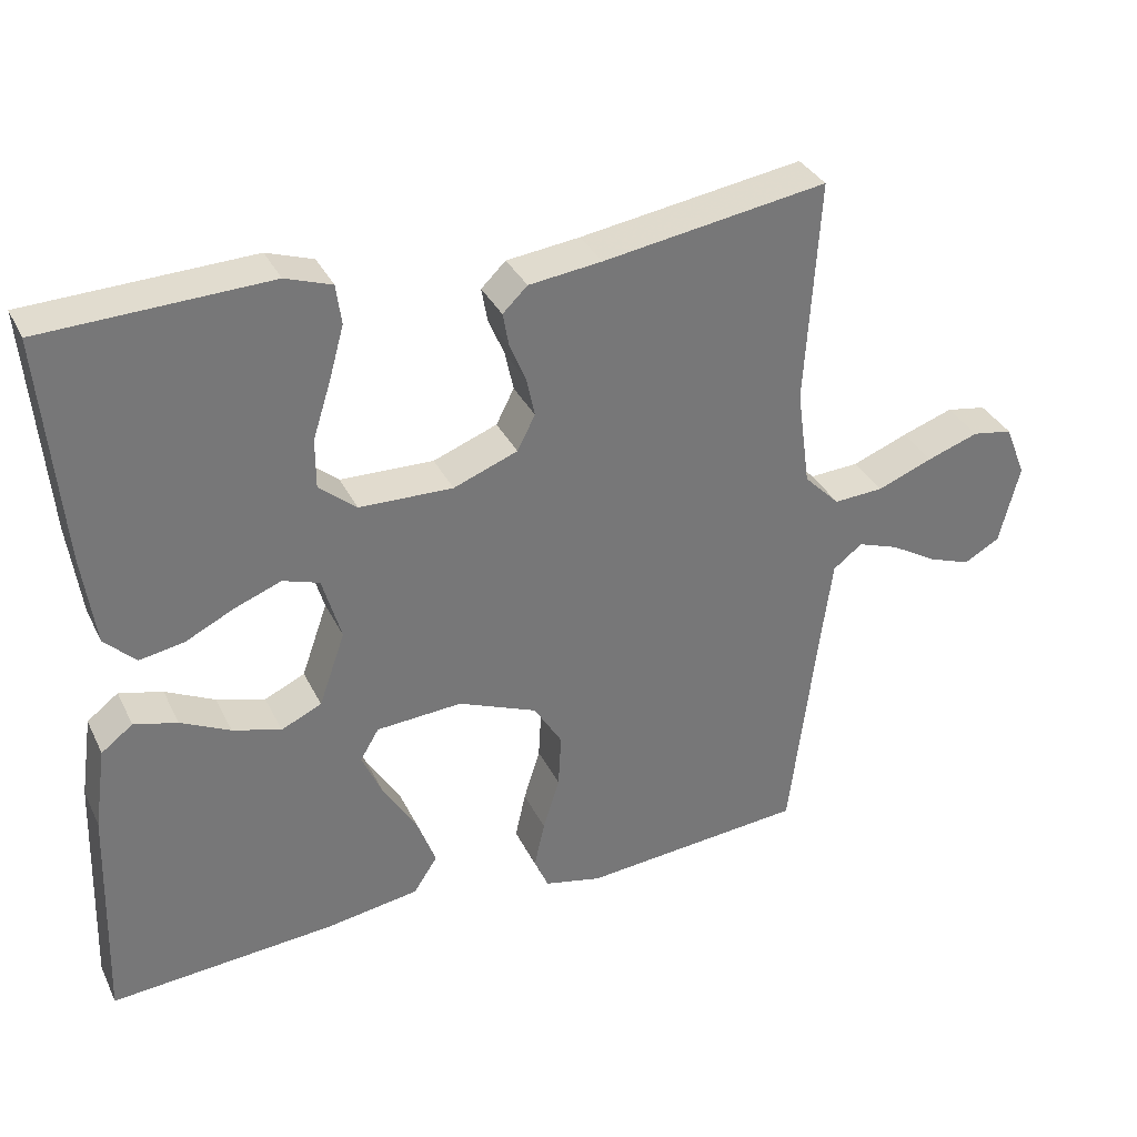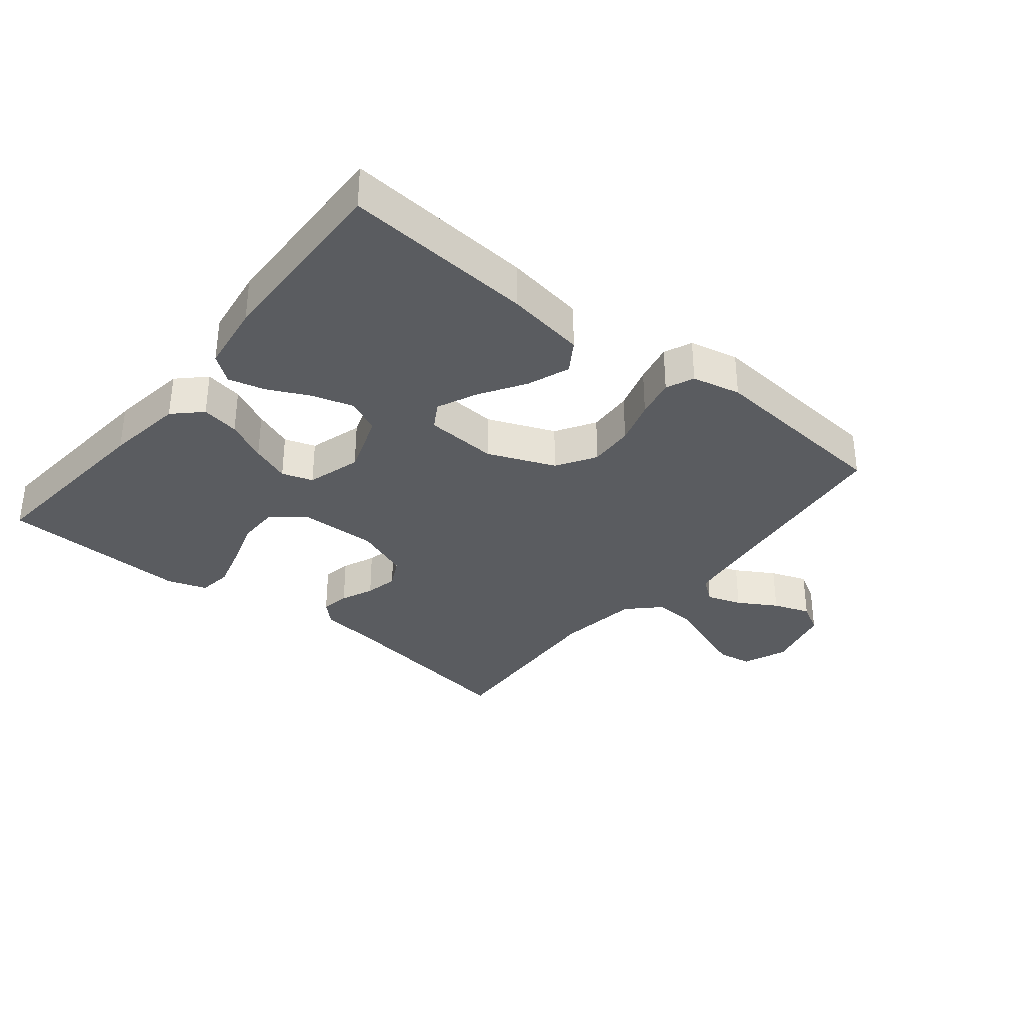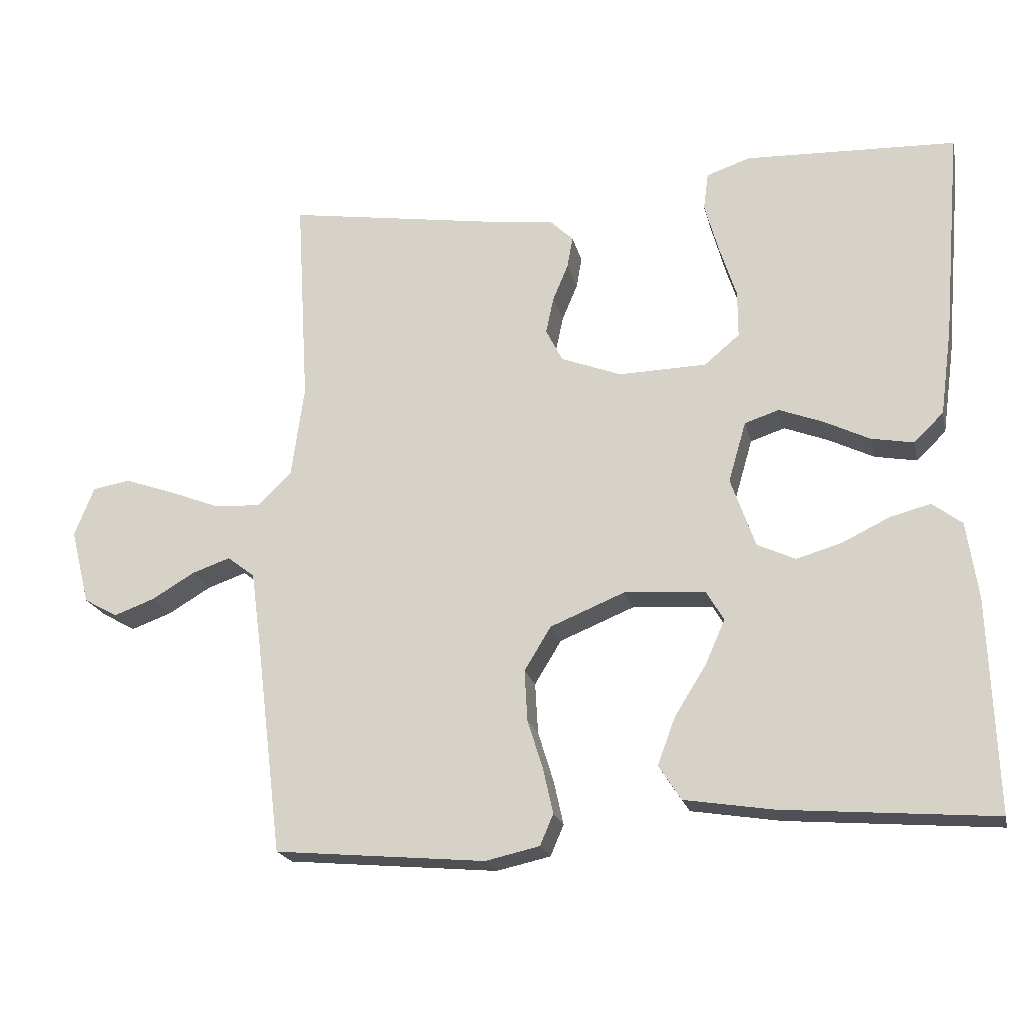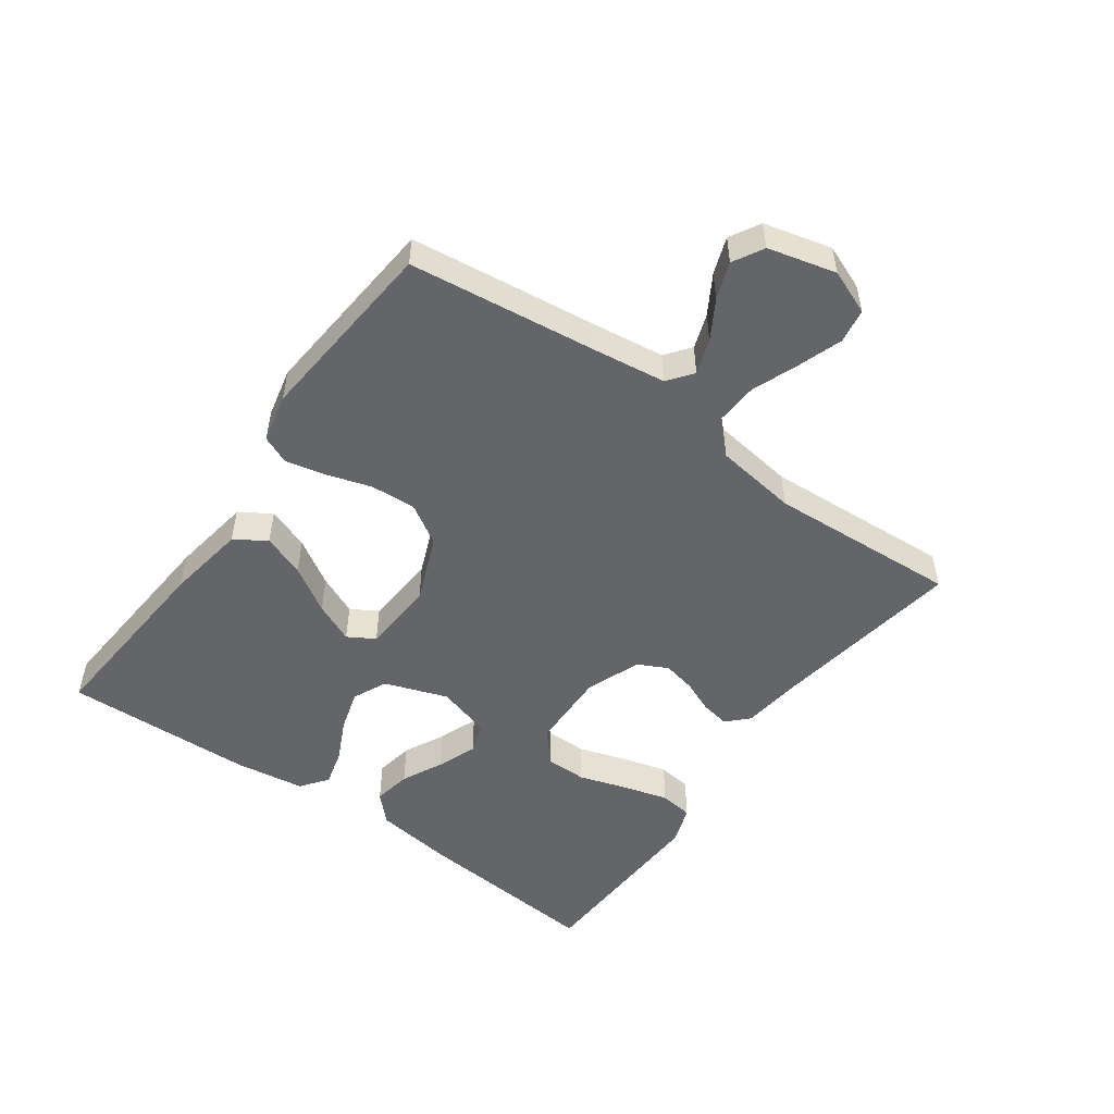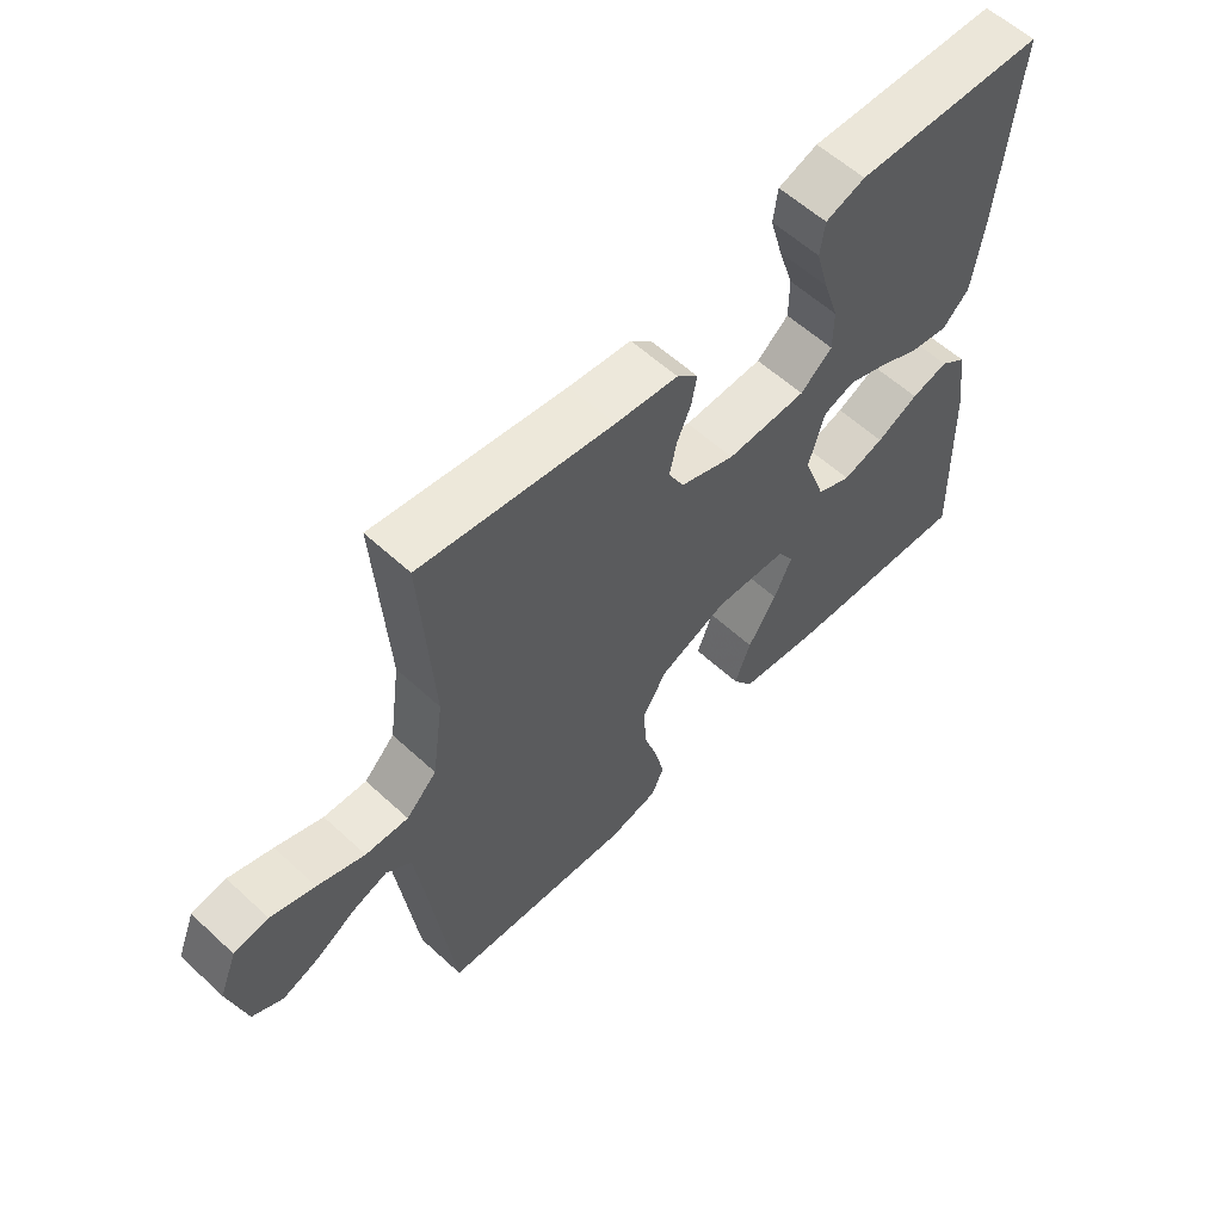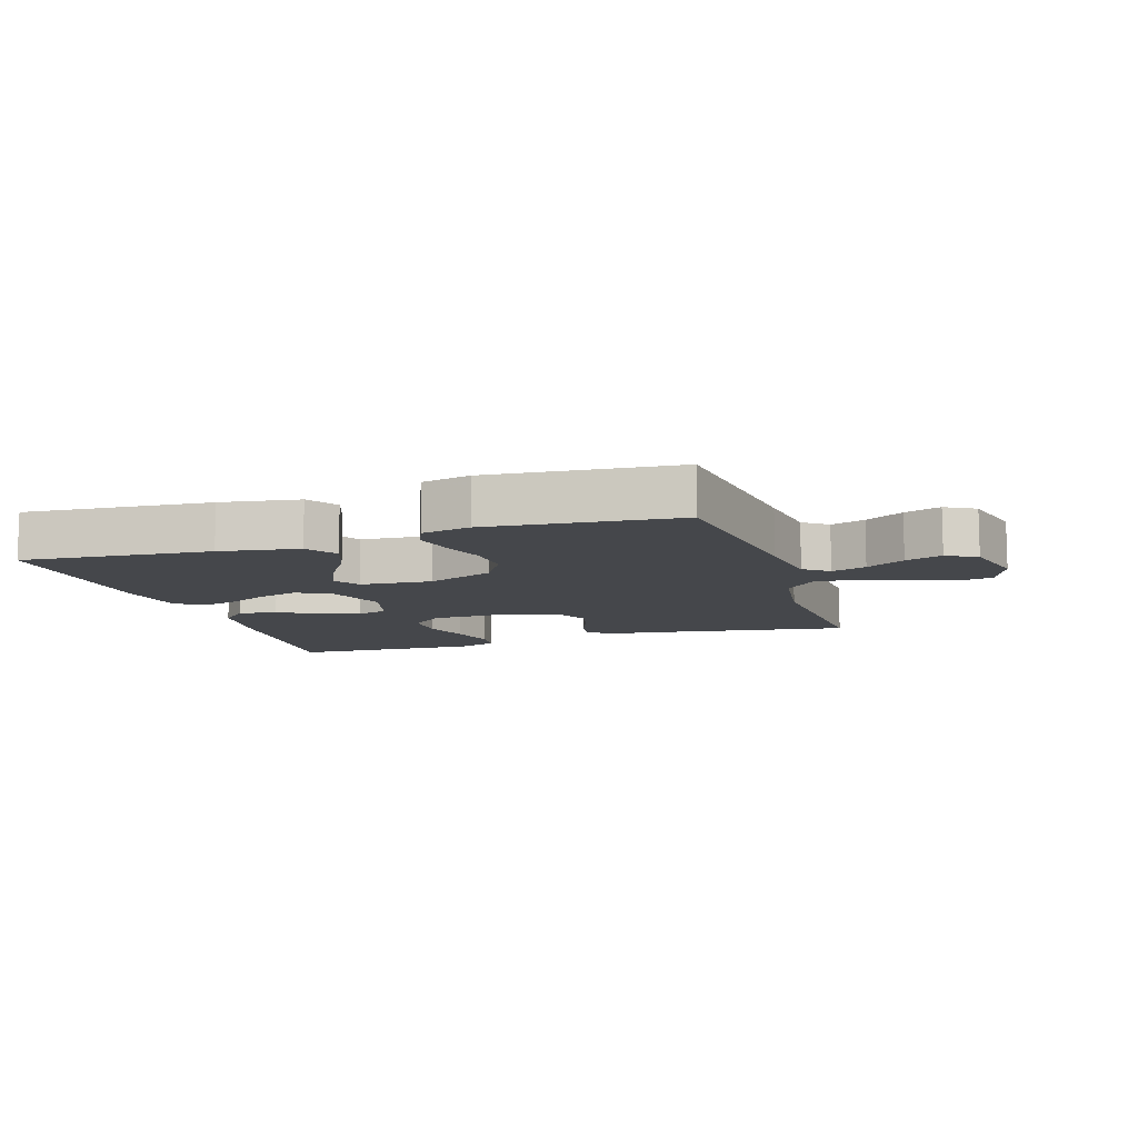
<metadata>
{"format":"obj","ext":"obj","renderer":"f3d","projection":"perspective","resolution":1024,"background":"white","views":[{"elev":34.1,"azim":156.8,"up":"+Z"},{"elev":-33.8,"azim":141.0,"up":"+Y"},{"elev":-20.4,"azim":12.9,"up":"+Z"},{"elev":-51.5,"azim":-125.6,"up":"+Y"},{"elev":58.7,"azim":-46.5,"up":"+Z"},{"elev":-10.2,"azim":-162.3,"up":"+Y"}]}
</metadata>
<code>
v -0.5 0.07 -0.5
v -0.537 0.07 -0.2
v -0.552 0.07 -0.088
v -0.591 0.07 -0.058
v -0.646 0.07 -0.077
v -0.707 0.07 -0.113
v -0.765 0.07 -0.134
v -0.813 0.07 -0.107
v -0.84 0.07 0
v -0.812 0.07 0.07
v -0.758 0.07 0.079
v -0.689 0.07 0.055
v -0.615 0.07 0.026
v -0.548 0.07 0.022
v -0.5 0.07 0.07
v -0.482 0.07 0.2
v -0.5 0.07 0.5
v -0.2 0.07 0.453
v -0.102 0.07 0.441
v -0.069 0.07 0.409
v -0.077 0.07 0.364
v -0.099 0.07 0.312
v -0.11 0.07 0.26
v -0.086 0.07 0.213
v 0 0.07 0.18
v 0.125 0.07 0.183
v 0.175 0.07 0.225
v 0.175 0.07 0.291
v 0.151 0.07 0.366
v 0.131 0.07 0.438
v 0.138 0.07 0.491
v 0.2 0.07 0.512
v 0.5 0.07 0.5
v 0.474 0.07 0.2
v 0.457 0.07 0.076
v 0.415 0.07 0.035
v 0.355 0.07 0.046
v 0.29 0.07 0.078
v 0.228 0.07 0.102
v 0.179 0.07 0.086
v 0.154 0.07 0
v 0.189 0.07 -0.099
v 0.243 0.07 -0.124
v 0.308 0.07 -0.105
v 0.374 0.07 -0.073
v 0.432 0.07 -0.058
v 0.474 0.07 -0.09
v 0.49 0.07 -0.2
v 0.5 0.07 -0.5
v 0.2 0.07 -0.476
v 0.074 0.07 -0.456
v 0.042 0.07 -0.407
v 0.067 0.07 -0.34
v 0.112 0.07 -0.268
v 0.14 0.07 -0.205
v 0.115 0.07 -0.163
v 0 0.07 -0.155
v -0.106 0.07 -0.198
v -0.144 0.07 -0.26
v -0.14 0.07 -0.332
v -0.118 0.07 -0.403
v -0.104 0.07 -0.466
v -0.123 0.07 -0.51
v -0.2 0.07 -0.527
v -0.5 0 -0.5
v -0.537 0 -0.2
v -0.552 0 -0.088
v -0.591 0 -0.058
v -0.646 0 -0.077
v -0.707 0 -0.113
v -0.765 0 -0.134
v -0.813 0 -0.107
v -0.84 0 0
v -0.812 0 0.07
v -0.758 0 0.079
v -0.689 0 0.055
v -0.615 0 0.026
v -0.548 0 0.022
v -0.5 0 0.07
v -0.482 0 0.2
v -0.5 0 0.5
v -0.2 0 0.453
v -0.102 0 0.441
v -0.069 0 0.409
v -0.077 0 0.364
v -0.099 0 0.312
v -0.11 0 0.26
v -0.086 0 0.213
v 0 0 0.18
v 0.125 0 0.183
v 0.175 0 0.225
v 0.175 0 0.291
v 0.151 0 0.366
v 0.131 0 0.438
v 0.138 0 0.491
v 0.2 0 0.512
v 0.5 0 0.5
v 0.474 0 0.2
v 0.457 0 0.076
v 0.415 0 0.035
v 0.355 0 0.046
v 0.29 0 0.078
v 0.228 0 0.102
v 0.179 0 0.086
v 0.154 0 0
v 0.189 0 -0.099
v 0.243 0 -0.124
v 0.308 0 -0.105
v 0.374 0 -0.073
v 0.432 0 -0.058
v 0.474 0 -0.09
v 0.49 0 -0.2
v 0.5 0 -0.5
v 0.2 0 -0.476
v 0.074 0 -0.456
v 0.042 0 -0.407
v 0.067 0 -0.34
v 0.112 0 -0.268
v 0.14 0 -0.205
v 0.115 0 -0.163
v 0 0 -0.155
v -0.106 0 -0.198
v -0.144 0 -0.26
v -0.14 0 -0.332
v -0.118 0 -0.403
v -0.104 0 -0.466
v -0.123 0 -0.51
v -0.2 0 -0.527
f 63 64 1 2
f 60 61 62 63
f 60 63 2 3
f 59 60 3 4
f 58 59 4
f 57 58 4
f 56 57 4
f 51 52 53 54
f 51 54 55
f 50 51 55
f 49 50 55
f 48 49 55 56
f 44 45 46 47
f 43 44 47 48
f 35 36 37 38
f 35 38 39
f 34 35 39
f 33 34 39 40
f 28 29 30 31
f 28 31 32 33
f 19 20 21 22
f 18 19 22 23
f 16 17 18 23
f 15 16 23 24
f 10 11 12 13
f 8 9 10 13
f 8 13 14
f 5 6 7 8
f 4 5 8 14
f 43 48 56 4
f 27 28 33 40
f 26 27 40 41
f 25 26 41
f 24 25 41 42
f 14 15 24 42
f 4 14 42 43
f 66 65 128 127
f 127 126 125 124
f 67 66 127 124
f 68 67 124 123
f 68 123 122
f 68 122 121
f 68 121 120
f 118 117 116 115
f 119 118 115
f 119 115 114
f 119 114 113
f 120 119 113 112
f 111 110 109 108
f 112 111 108 107
f 102 101 100 99
f 103 102 99
f 103 99 98
f 104 103 98 97
f 95 94 93 92
f 97 96 95 92
f 86 85 84 83
f 87 86 83 82
f 87 82 81 80
f 88 87 80 79
f 77 76 75 74
f 77 74 73 72
f 78 77 72
f 72 71 70 69
f 78 72 69 68
f 68 120 112 107
f 104 97 92 91
f 105 104 91 90
f 105 90 89
f 106 105 89 88
f 106 88 79 78
f 107 106 78 68
f 1 65 66 2
f 2 66 67 3
f 3 67 68 4
f 4 68 69 5
f 5 69 70 6
f 6 70 71 7
f 7 71 72 8
f 8 72 73 9
f 9 73 74 10
f 10 74 75 11
f 11 75 76 12
f 12 76 77 13
f 13 77 78 14
f 14 78 79 15
f 15 79 80 16
f 16 80 81 17
f 17 81 82 18
f 18 82 83 19
f 19 83 84 20
f 20 84 85 21
f 21 85 86 22
f 22 86 87 23
f 23 87 88 24
f 24 88 89 25
f 25 89 90 26
f 26 90 91 27
f 27 91 92 28
f 28 92 93 29
f 29 93 94 30
f 30 94 95 31
f 31 95 96 32
f 32 96 97 33
f 33 97 98 34
f 34 98 99 35
f 35 99 100 36
f 36 100 101 37
f 37 101 102 38
f 38 102 103 39
f 39 103 104 40
f 40 104 105 41
f 41 105 106 42
f 42 106 107 43
f 43 107 108 44
f 44 108 109 45
f 45 109 110 46
f 46 110 111 47
f 47 111 112 48
f 48 112 113 49
f 49 113 114 50
f 50 114 115 51
f 51 115 116 52
f 52 116 117 53
f 53 117 118 54
f 54 118 119 55
f 55 119 120 56
f 56 120 121 57
f 57 121 122 58
f 58 122 123 59
f 59 123 124 60
f 60 124 125 61
f 61 125 126 62
f 62 126 127 63
f 63 127 128 64
f 64 128 65 1

</code>
